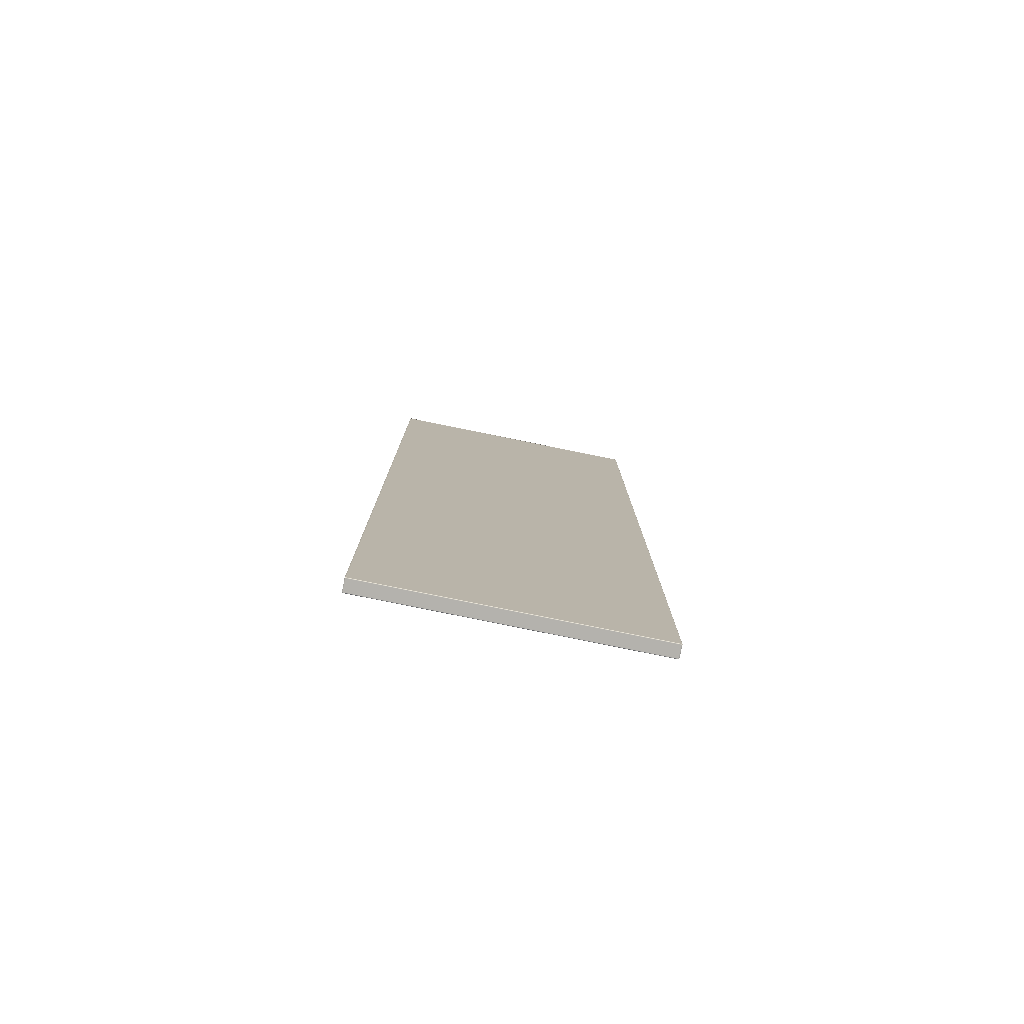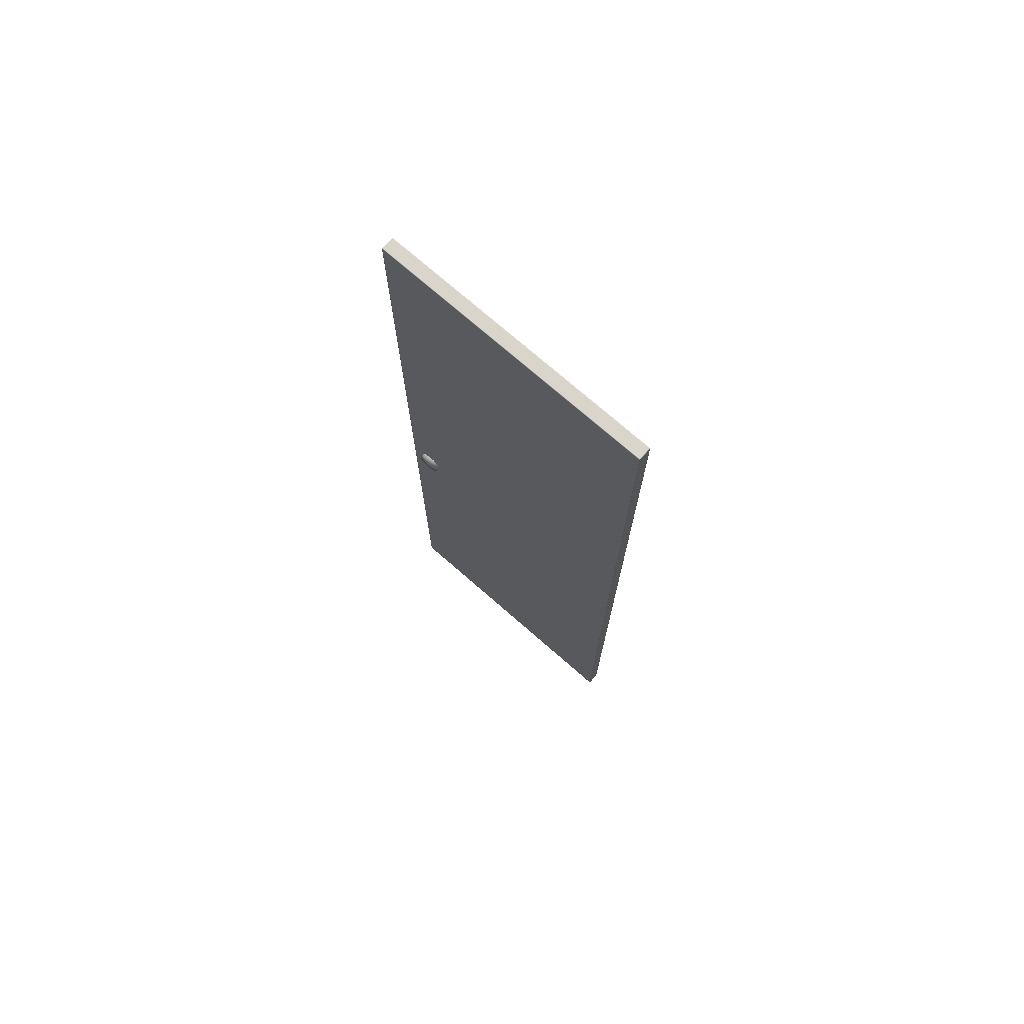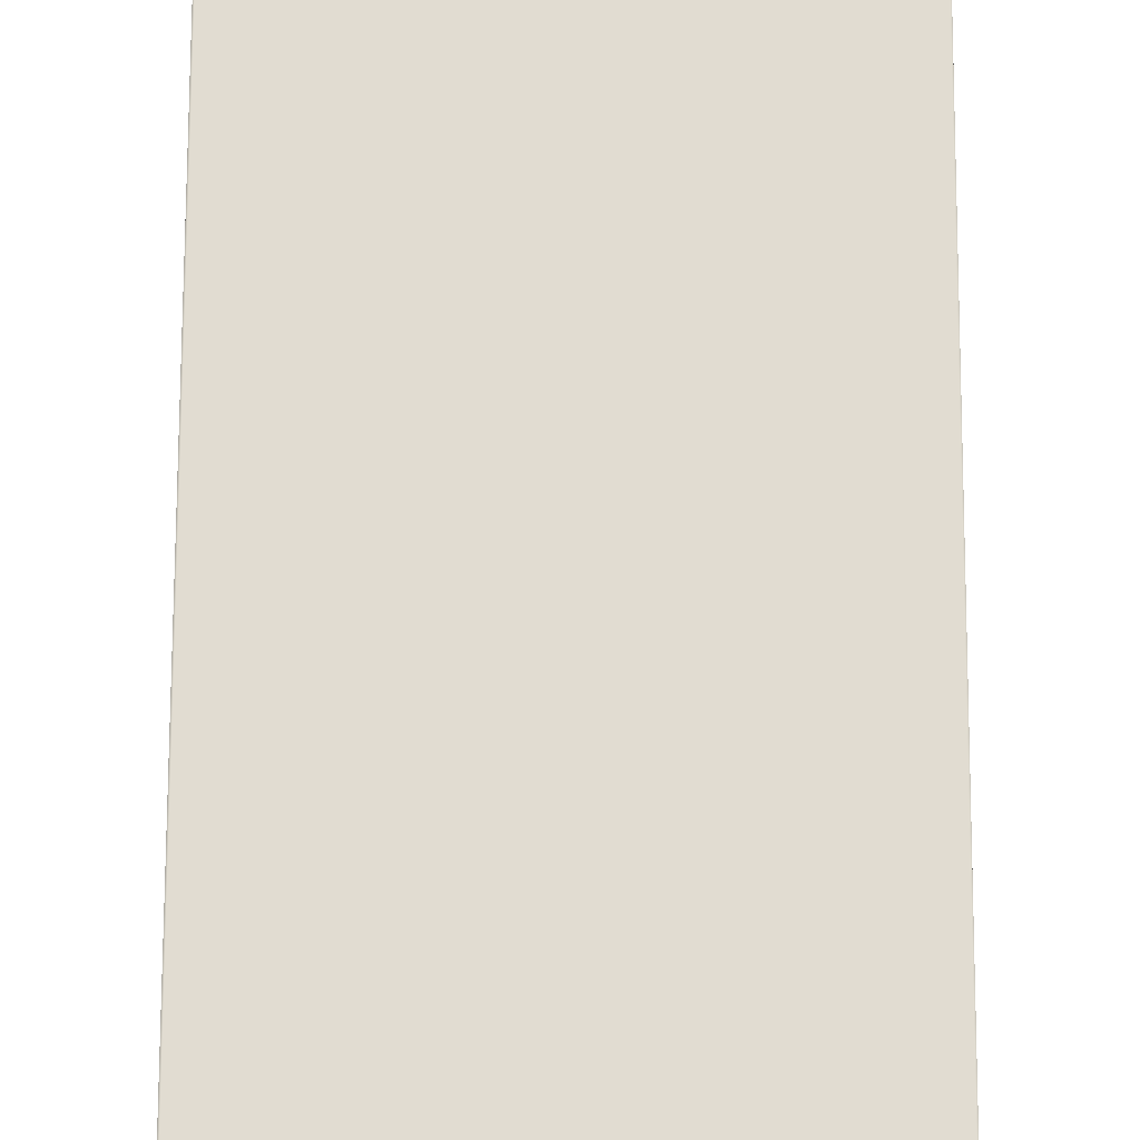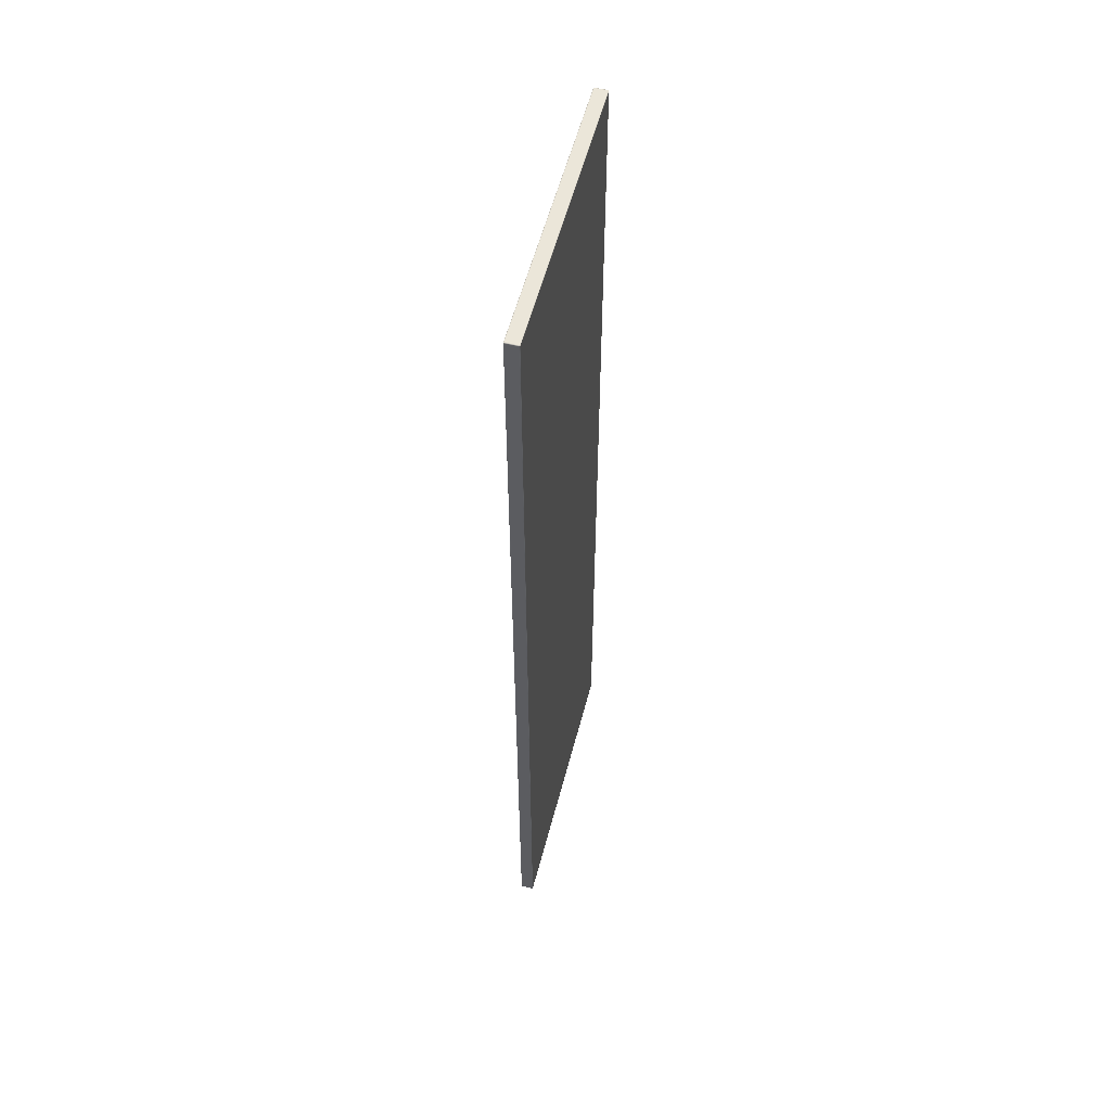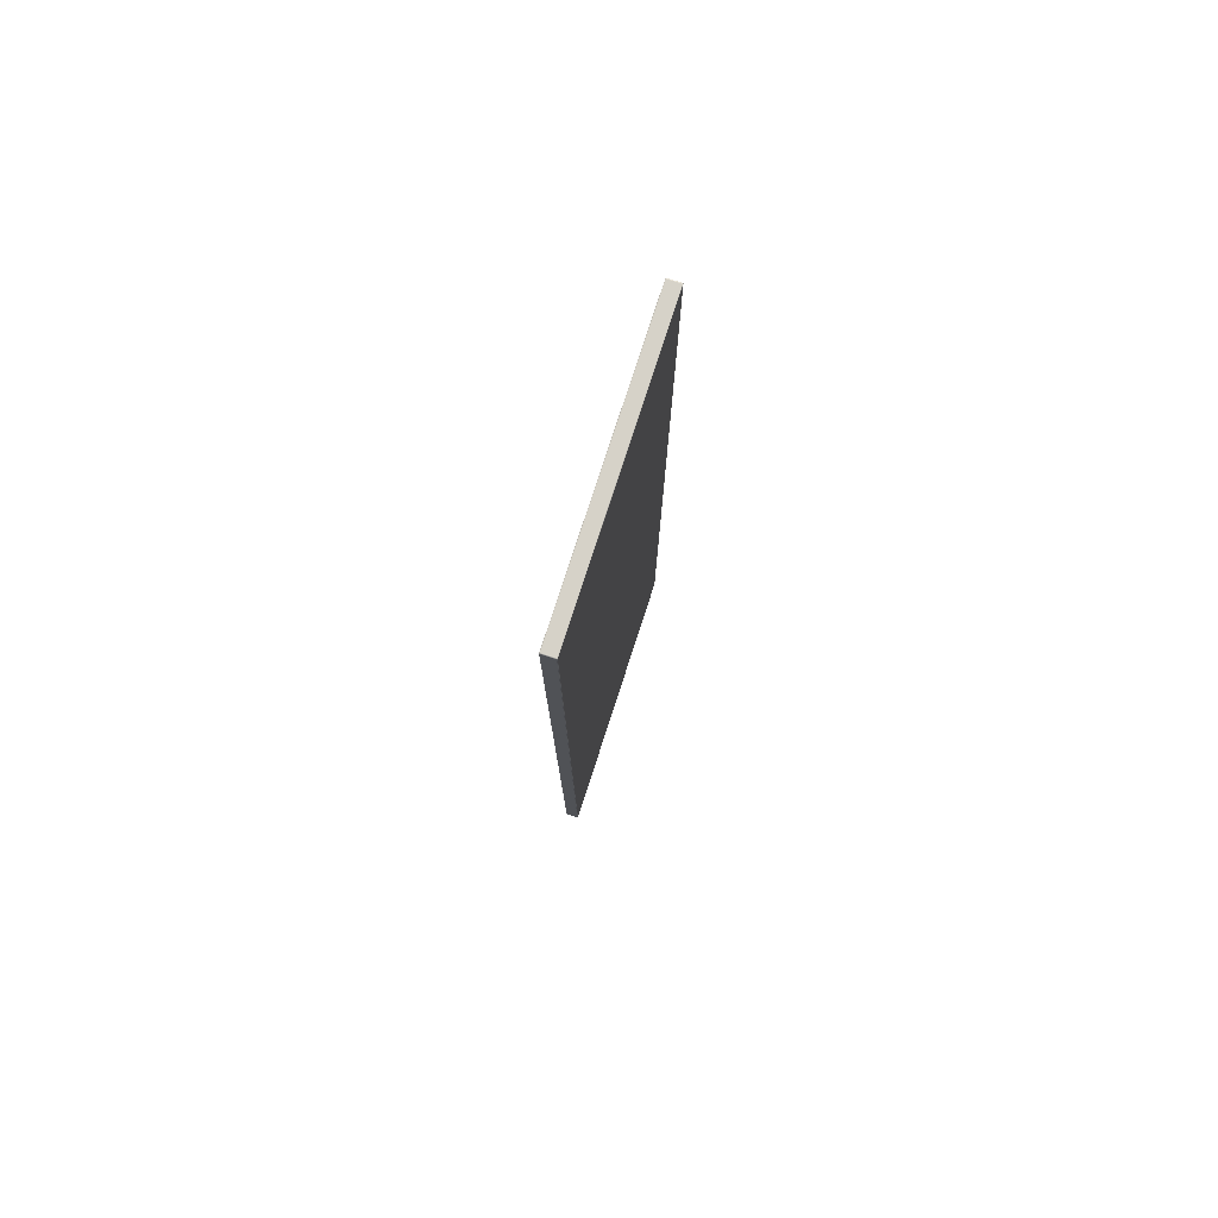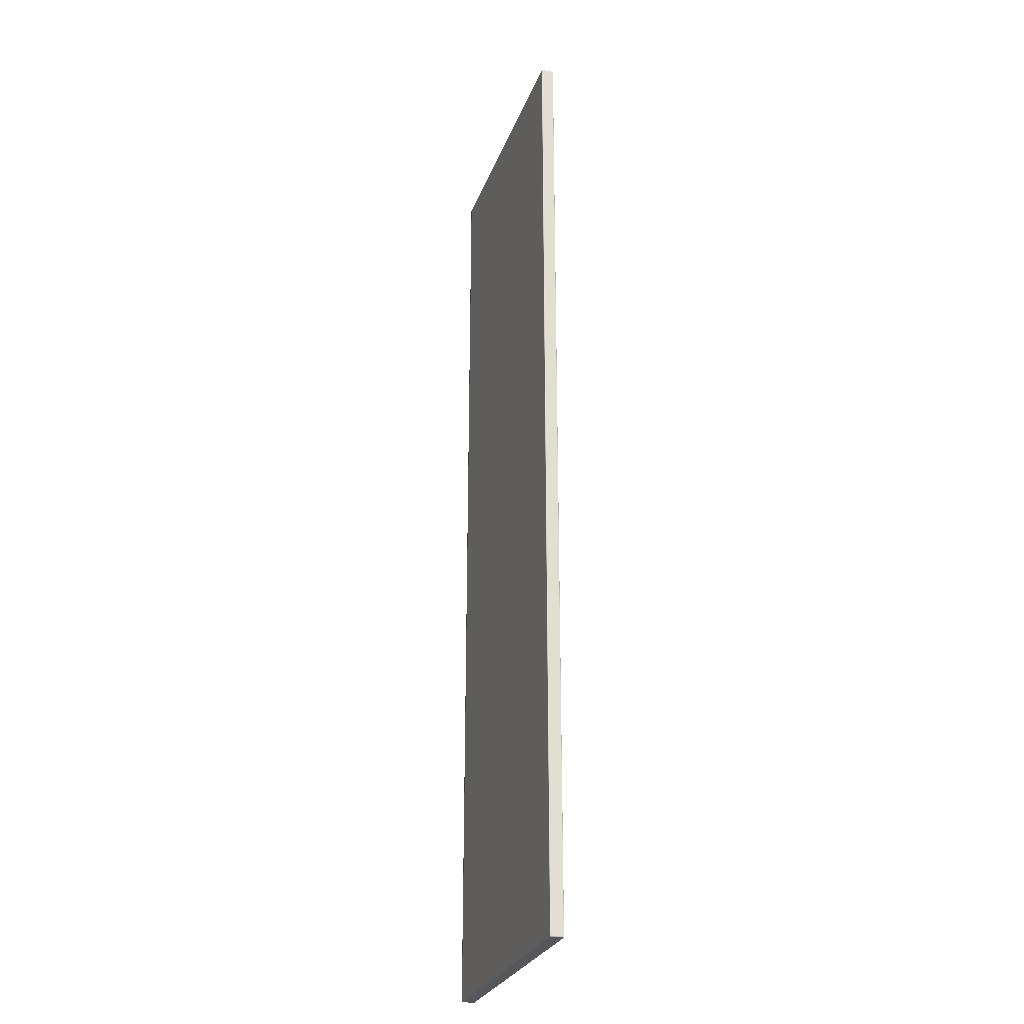
<metadata>
{"format":"obj","ext":"obj","renderer":"f3d","projection":"perspective","resolution":1024,"background":"white","views":[{"elev":-79.6,"azim":168.5,"up":"+Z"},{"elev":74.3,"azim":41.1,"up":"+Z"},{"elev":69.0,"azim":0.2,"up":"+Y"},{"elev":56.6,"azim":104.6,"up":"+Z"},{"elev":78.4,"azim":108.0,"up":"+Z"},{"elev":-27.1,"azim":-107.7,"up":"+Z"}]}
</metadata>
<code>
g Door_L
v -0.6241 0.02011 -1.098
v -0.6222 0.02011 1.098
v -0.6241 0.02011 1.098
v -0.6222 0.02011 1.101
v -0.6241 0.02011 1.101
v -0.00129 0.02011 1.101
v -0.00129 0.02011 1.098
v 0.0005766 0.02011 1.101
v 0.0005766 0.02011 1.098
v -0.00129 0.02011 -1.098
v -0.6222 0.02011 -1.098
v -0.6241 0.02011 -1.098
v -0.6241 0.02011 -1.101
v -0.6222 0.02011 -1.101
v -0.00129 0.02011 -1.101
v 0.0005762 0.02011 -1.098
v 0.0005762 0.02011 -1.101
v 0.0005766 0.02011 1.098
v -0.6241 -0.009008 1.098
v -0.6222 -0.009008 -1.098
v -0.6241 -0.009008 -1.098
v -0.6222 -0.009008 -1.101
v -0.6241 -0.009008 -1.101
v -0.00129 -0.009008 -1.101
v -0.00129 -0.009008 -1.098
v 0.0005762 -0.009008 -1.101
v 0.0005762 -0.009008 -1.098
v -0.00129 -0.009008 1.098
v -0.6222 -0.009008 1.098
v -0.6241 -0.009008 1.098
v -0.6241 -0.009008 1.101
v -0.6222 -0.009008 1.101
v -0.00129 -0.009008 1.101
v 0.0005766 -0.009008 1.098
v 0.0005766 -0.009008 1.101
v 0.0005762 -0.009008 -1.098
v 0.0005762 0.01892 -1.098
v 0.0005766 0.02011 1.098
v 0.0005762 0.02011 -1.098
v 0.0005762 0.01892 -1.101
v 0.0005762 0.02011 -1.101
v 0.0005762 -0.007819 -1.101
v 0.0005762 -0.007819 -1.098
v 0.0005762 -0.009008 -1.101
v 0.0005762 -0.009008 -1.098
v 0.0005766 -0.007819 1.098
v 0.0005766 0.01892 1.098
v 0.0005766 0.02011 1.098
v 0.0005766 0.02011 1.101
v 0.0005766 0.01892 1.101
v 0.0005766 -0.007819 1.101
v 0.0005766 -0.009008 1.098
v 0.0005762 -0.009008 -1.098
v 0.0005766 -0.009008 1.101
v -0.6241 -0.007819 -1.098
v -0.6241 -0.009008 1.098
v -0.6241 -0.009008 -1.098
v -0.6241 -0.007819 -1.101
v -0.6241 -0.009008 -1.101
v -0.6241 0.01892 -1.101
v -0.6241 0.01892 -1.098
v -0.6241 0.02011 -1.101
v -0.6241 0.02011 -1.098
v -0.6241 0.01892 1.098
v -0.6241 -0.007819 1.098
v -0.6241 -0.009008 1.098
v -0.6241 -0.009008 1.101
v -0.6241 -0.007819 1.101
v -0.6241 0.01892 1.101
v -0.6241 0.02011 1.098
v -0.6241 0.02011 -1.098
v -0.6241 0.02011 1.101
v -0.6241 0.01892 -1.101
v -0.6222 0.02011 -1.101
v -0.6241 0.02011 -1.101
v -0.6222 0.01892 -1.101
v -0.00129 0.02011 -1.101
v -0.6241 -0.007819 -1.101
v -0.00129 0.01892 -1.101
v 0.0005762 0.02011 -1.101
v 0.0005762 0.01892 -1.101
v -0.6222 -0.007819 -1.101
v -0.6241 -0.009008 -1.101
v -0.6222 -0.009008 -1.101
v -0.00129 -0.007819 -1.101
v 0.0005762 -0.007819 -1.101
v -0.00129 -0.009008 -1.101
v 0.0005762 -0.009008 -1.101
v -0.6241 -0.007819 1.101
v -0.6222 -0.009008 1.101
v -0.6241 -0.009008 1.101
v -0.6222 -0.007819 1.101
v -0.00129 -0.009008 1.101
v -0.6241 0.01892 1.101
v -0.00129 -0.007819 1.101
v 0.0005766 -0.009008 1.101
v 0.0005766 -0.007819 1.101
v -0.6222 0.01892 1.101
v -0.6241 0.02011 1.101
v -0.6222 0.02011 1.101
v -0.00129 0.01892 1.101
v 0.0005766 0.01892 1.101
v -0.00129 0.02011 1.101
v 0.0005766 0.02011 1.101
v -0.5982 -0.008718 -0.1148
v -0.5949 -0.01902 -0.1069
v -0.5962 -0.01902 -0.1148
v -0.5968 -0.008718 -0.1063
v -0.5913 -0.01902 -0.09978
v -0.5929 -0.008718 -0.09862
v -0.5857 -0.01902 -0.09413
v -0.5868 -0.008718 -0.09253
v -0.5786 -0.01902 -0.09051
v -0.5792 -0.008718 -0.08863
v -0.5792 -0.008718 -0.08863
v -0.5707 -0.01902 -0.08926
v -0.5786 -0.01902 -0.09051
v -0.5707 -0.008718 -0.08728
v -0.5628 -0.01902 -0.09051
v -0.5622 -0.008718 -0.08863
v -0.5556 -0.01902 -0.09413
v -0.5545 -0.008718 -0.09253
v -0.55 -0.01902 -0.09978
v -0.5484 -0.008718 -0.09862
v -0.5484 -0.008718 -0.09862
v -0.5464 -0.01902 -0.1069
v -0.55 -0.01902 -0.09978
v -0.5445 -0.008718 -0.1063
v -0.5451 -0.01902 -0.1148
v -0.5431 -0.008718 -0.1148
v -0.5464 -0.01902 -0.1227
v -0.5445 -0.008718 -0.1233
v -0.55 -0.01902 -0.1298
v -0.55 -0.01902 -0.1298
v -0.5445 -0.008718 -0.1233
v -0.5484 -0.008718 -0.131
v -0.5556 -0.01902 -0.1355
v -0.5545 -0.008718 -0.1371
v -0.5628 -0.01902 -0.1391
v -0.5622 -0.008718 -0.141
v -0.5707 -0.01902 -0.1403
v -0.5707 -0.008718 -0.1423
v -0.5786 -0.01902 -0.1391
v -0.5786 -0.01902 -0.1391
v -0.5707 -0.008718 -0.1423
v -0.5792 -0.008718 -0.141
v -0.5857 -0.01902 -0.1355
v -0.5868 -0.008718 -0.1371
v -0.5913 -0.01902 -0.1298
v -0.5929 -0.008718 -0.131
v -0.5949 -0.01902 -0.1227
v -0.5968 -0.008718 -0.1233
v -0.5962 -0.01902 -0.1148
v -0.5982 -0.008718 -0.1148
v -0.5962 -0.01902 -0.1148
v -0.5949 -0.01902 -0.1069
v -0.5707 -0.02011 -0.1148
v -0.5949 -0.01902 -0.1227
v -0.5913 -0.01902 -0.09978
v -0.5913 -0.01902 -0.1298
v -0.5857 -0.01902 -0.09413
v -0.5857 -0.01902 -0.1355
v -0.5786 -0.01902 -0.09051
v -0.5786 -0.01902 -0.1391
v -0.5707 -0.01902 -0.08926
v -0.5707 -0.01902 -0.1403
v -0.5628 -0.01902 -0.09051
v -0.5628 -0.01902 -0.1391
v -0.5556 -0.01902 -0.09413
v -0.5556 -0.01902 -0.1355
v -0.55 -0.01902 -0.09978
v -0.55 -0.01902 -0.1298
v -0.5464 -0.01902 -0.1069
v -0.5464 -0.01902 -0.1227
v -0.5451 -0.01902 -0.1148
g Door_L_0
f 3 2 1
f 2 3 4
f 5 4 3
f 4 6 2
f 7 2 6
f 6 8 7
f 9 7 8
f 7 9 10
f 2 7 11
f 10 11 7
f 11 12 2
f 12 11 13
f 14 13 11
f 11 10 14
f 15 14 10
f 10 16 15
f 17 15 16
f 16 10 18
f 21 20 19
f 20 21 22
f 23 22 21
f 22 24 20
f 25 20 24
f 24 26 25
f 27 25 26
f 25 27 28
f 20 25 29
f 28 29 25
f 29 30 20
f 30 29 31
f 32 31 29
f 29 28 32
f 33 32 28
f 28 34 33
f 35 33 34
f 34 28 36
f 39 38 37
f 37 40 39
f 41 39 40
f 40 37 42
f 43 42 37
f 42 43 44
f 45 44 43
f 43 46 45
f 37 47 43
f 46 43 47
f 47 37 48
f 48 49 47
f 50 47 49
f 47 50 46
f 51 46 50
f 46 51 52
f 52 53 46
f 54 52 51
f 57 56 55
f 55 58 57
f 59 57 58
f 58 55 60
f 61 60 55
f 60 61 62
f 63 62 61
f 61 64 63
f 55 65 61
f 64 61 65
f 65 55 66
f 66 67 65
f 68 65 67
f 65 68 64
f 69 64 68
f 64 69 70
f 70 71 64
f 72 70 69
f 75 74 73
f 76 73 74
f 74 77 76
f 73 76 78
f 79 76 77
f 77 80 79
f 81 79 80
f 82 78 76
f 76 79 82
f 78 82 83
f 84 83 82
f 79 81 85
f 85 82 79
f 82 85 84
f 86 85 81
f 87 84 85
f 85 86 87
f 88 87 86
f 91 90 89
f 92 89 90
f 90 93 92
f 89 92 94
f 95 92 93
f 93 96 95
f 97 95 96
f 98 94 92
f 92 95 98
f 94 98 99
f 100 99 98
f 95 97 101
f 101 98 95
f 98 101 100
f 102 101 97
f 103 100 101
f 101 102 103
f 104 103 102
f 107 106 105
f 108 105 106
f 106 109 108
f 110 108 109
f 109 111 110
f 112 110 111
f 111 113 112
f 114 112 113
f 117 116 115
f 118 115 116
f 116 119 118
f 120 118 119
f 119 121 120
f 122 120 121
f 121 123 122
f 124 122 123
f 127 126 125
f 128 125 126
f 126 129 128
f 130 128 129
f 129 131 130
f 132 130 131
f 131 133 132
f 136 135 134
f 134 137 136
f 138 136 137
f 137 139 138
f 140 138 139
f 139 141 140
f 142 140 141
f 141 143 142
f 146 145 144
f 144 147 146
f 148 146 147
f 147 149 148
f 150 148 149
f 149 151 150
f 152 150 151
f 151 153 152
f 154 152 153
f 157 156 155
f 157 155 158
f 157 159 156
f 157 158 160
f 157 161 159
f 157 160 162
f 157 163 161
f 157 162 164
f 157 165 163
f 157 164 166
f 157 167 165
f 157 166 168
f 157 169 167
f 157 168 170
f 157 171 169
f 157 170 172
f 157 173 171
f 157 172 174
f 157 175 173
f 157 174 175

</code>
